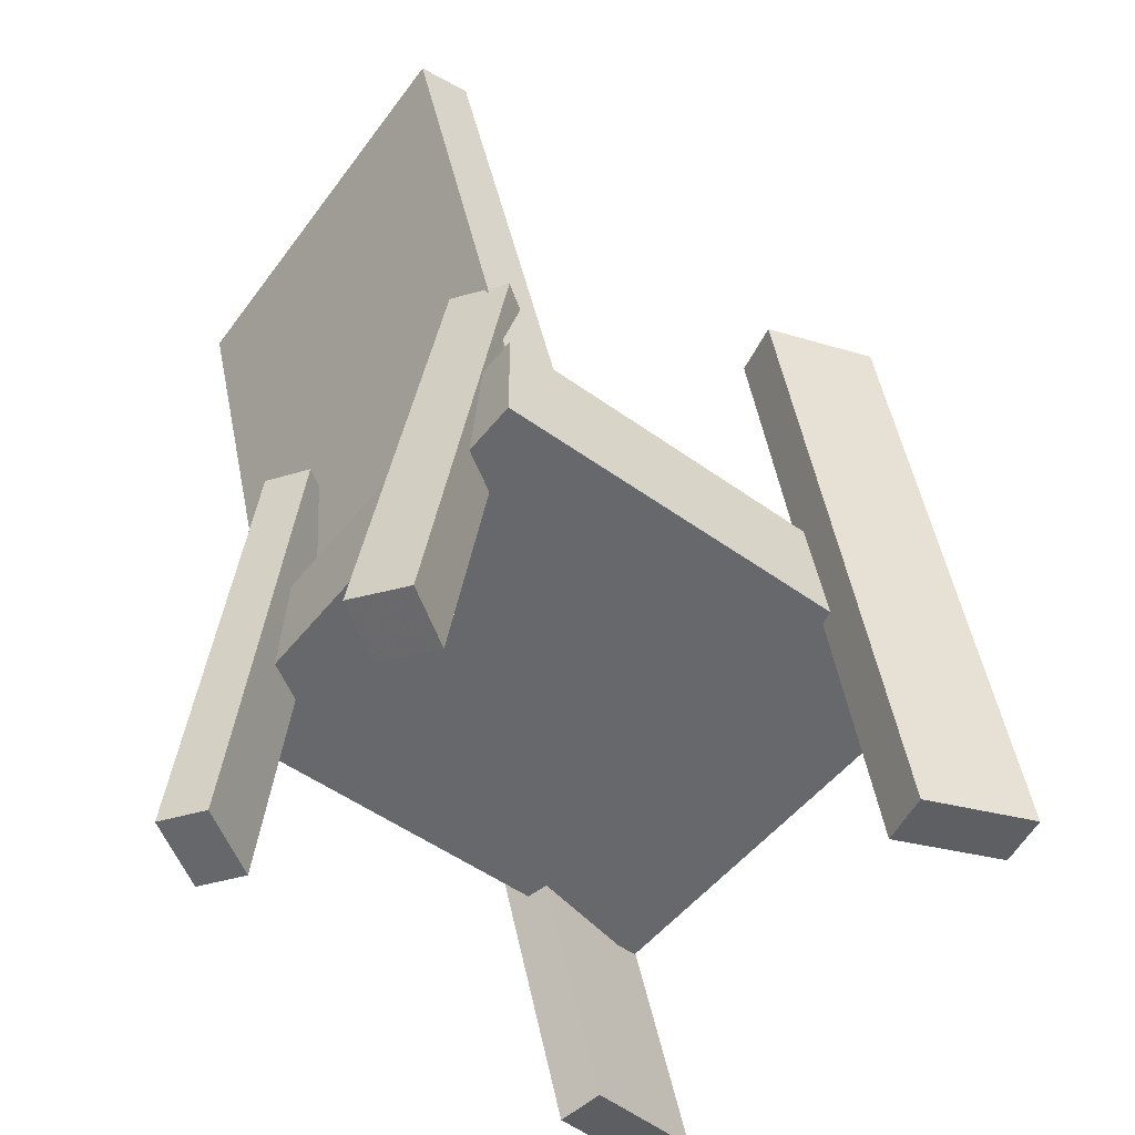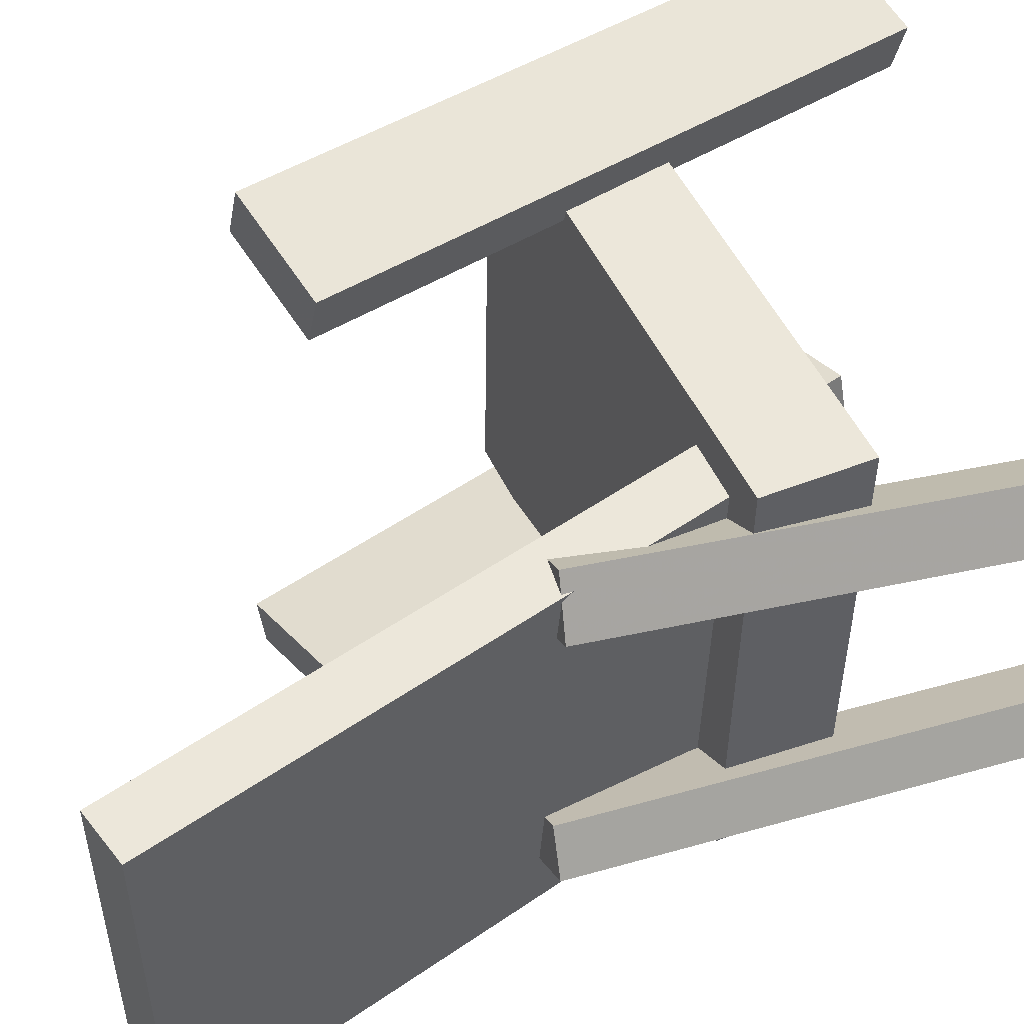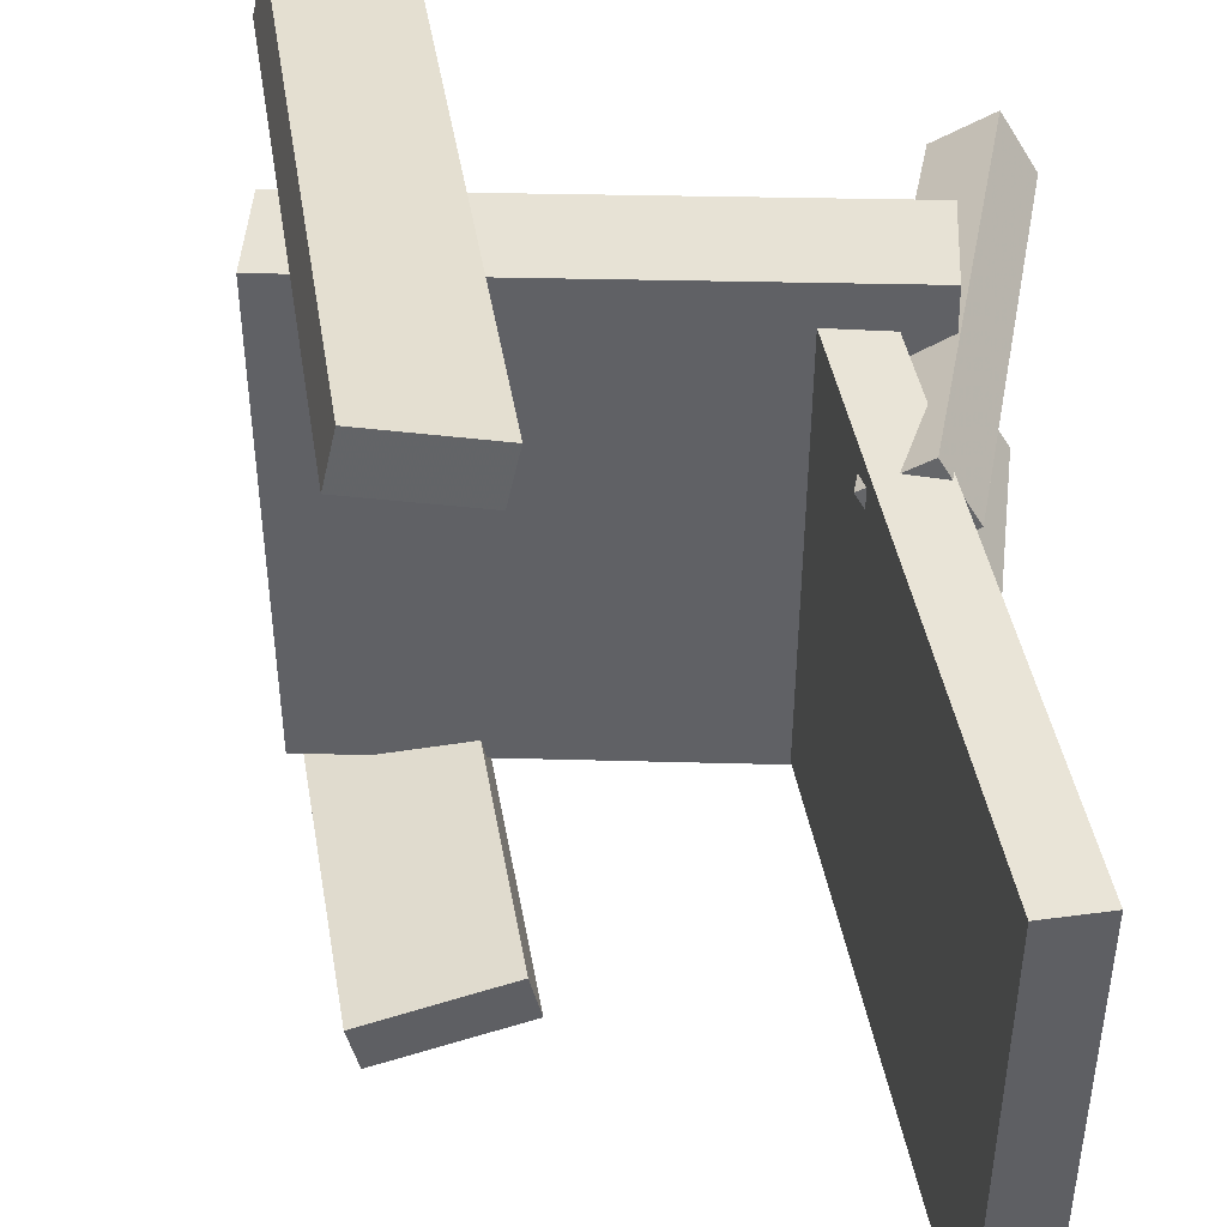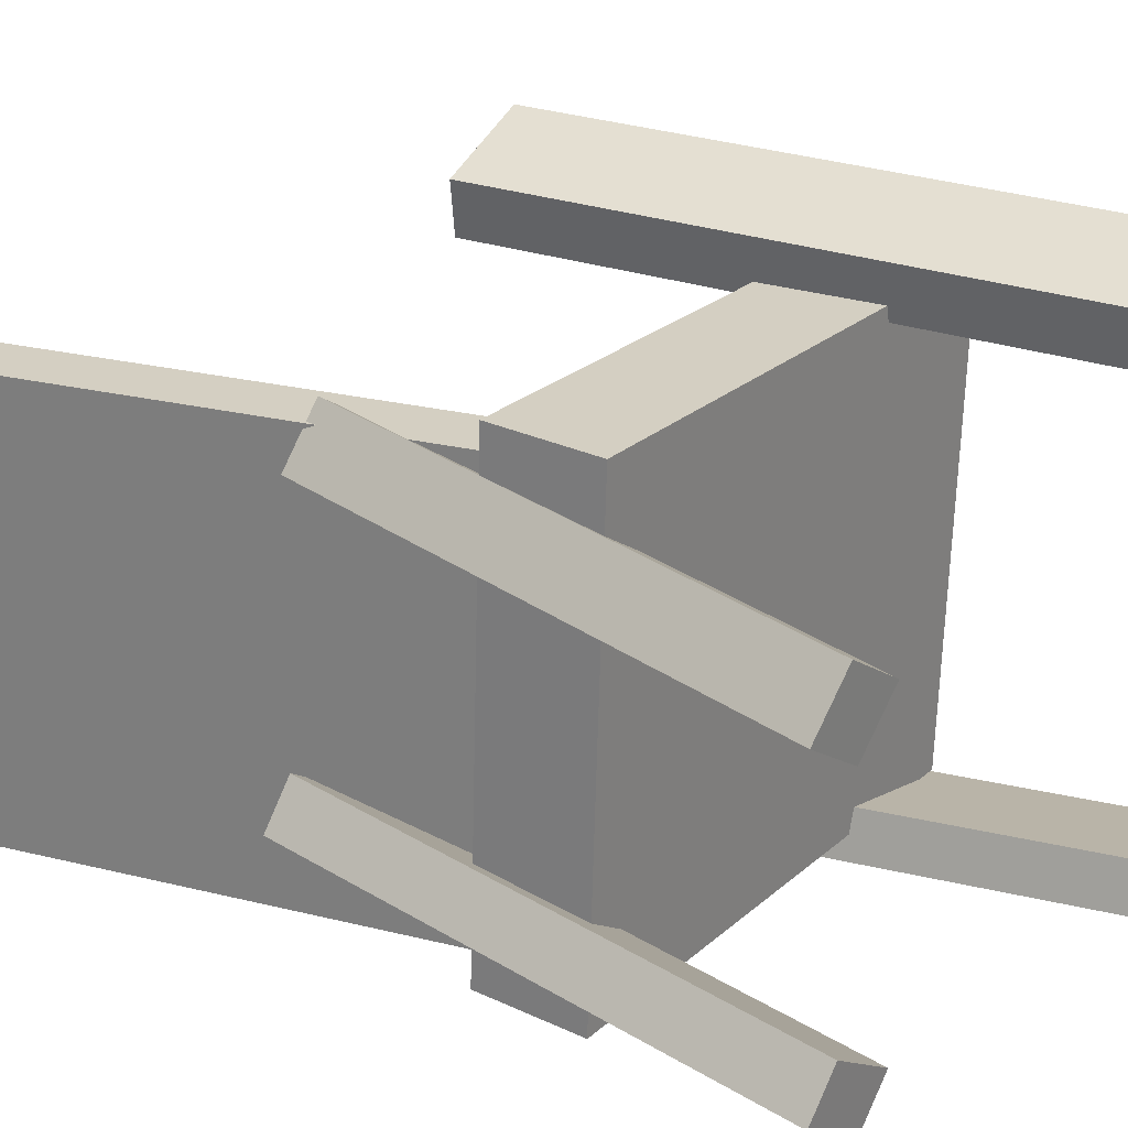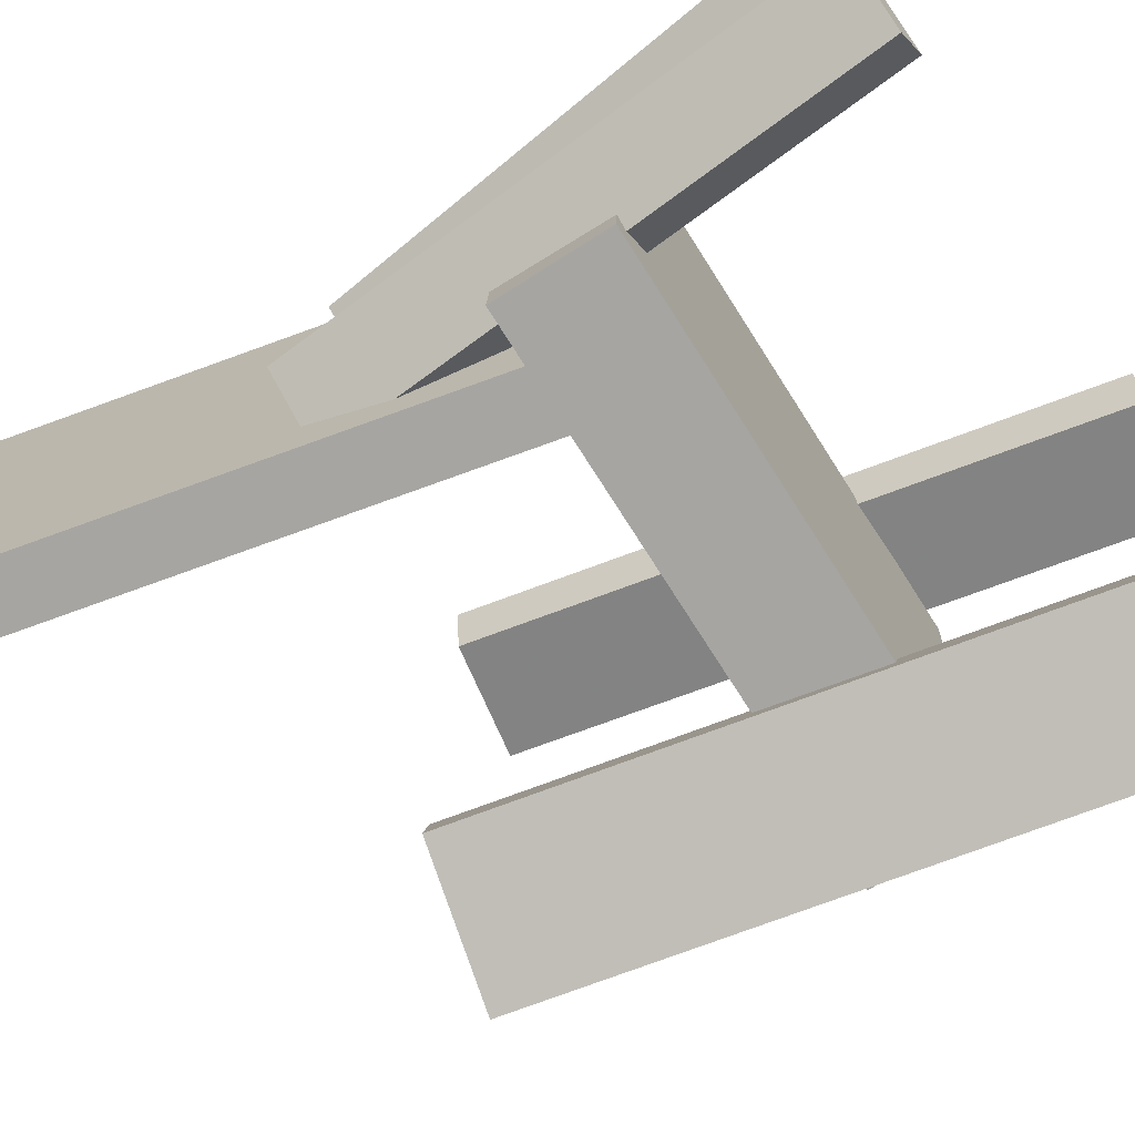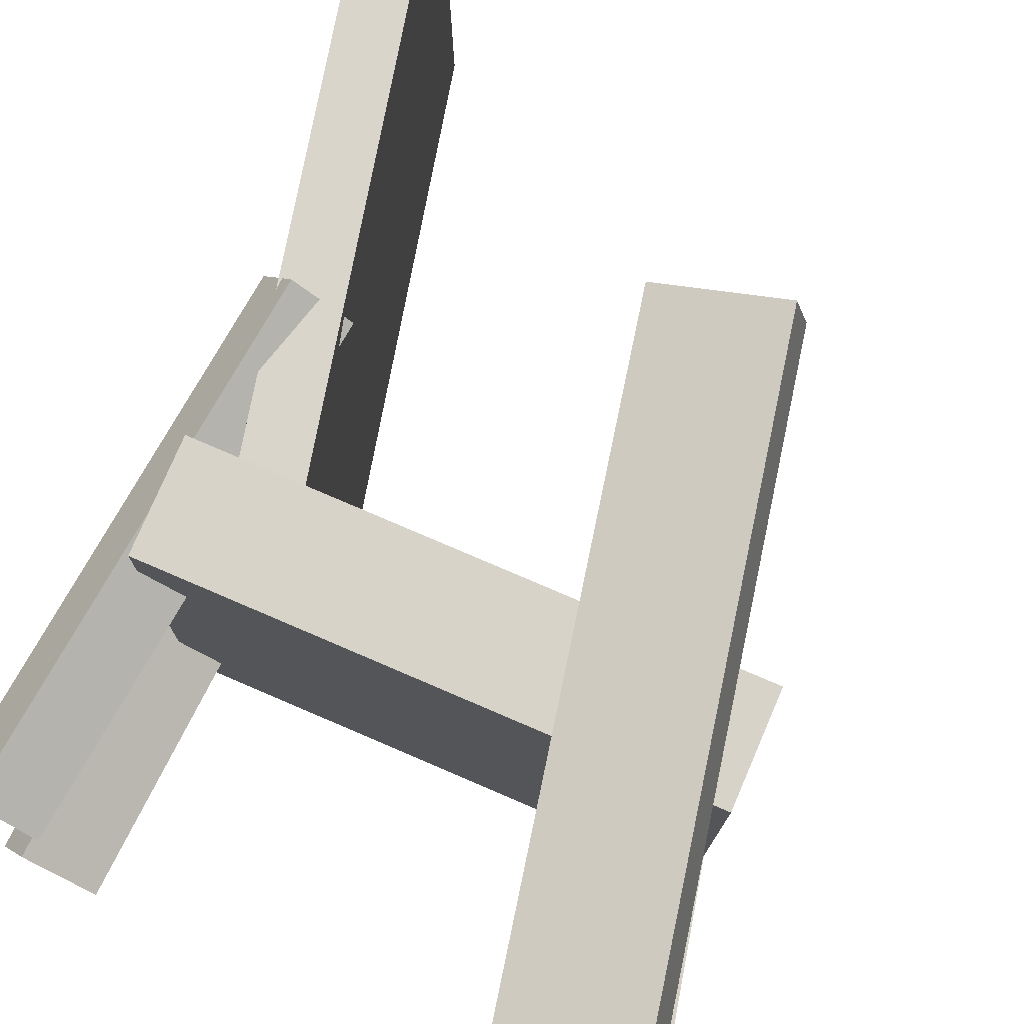
<metadata>
{"format":"obj","ext":"obj","renderer":"f3d","projection":"perspective","resolution":1024,"background":"white","views":[{"elev":-54.2,"azim":-36.9,"up":"+Y"},{"elev":50.3,"azim":-113.0,"up":"+Z"},{"elev":41.8,"azim":-176.1,"up":"+Z"},{"elev":25.5,"azim":-53.3,"up":"+Z"},{"elev":-74.0,"azim":-56.3,"up":"+Z"},{"elev":75.3,"azim":24.4,"up":"+Z"}]}
</metadata>
<code>
v 0.2396 -0.1209 -0.1902
v 0.245 -0.1286 0.1777
v -0.1665 -0.1292 -0.1844
v -0.161 -0.1369 0.1835
v 0.2379 -0.03603 -0.1884
v 0.2433 -0.0438 0.1795
v -0.1682 -0.04435 -0.1826
v -0.1627 -0.05211 0.1854
f 1.0 7.0 5.0
f 1.0 3.0 7.0
f 1.0 4.0 3.0
f 1.0 2.0 4.0
f 3.0 8.0 7.0
f 3.0 4.0 8.0
f 5.0 7.0 8.0
f 5.0 8.0 6.0
f 1.0 5.0 6.0
f 1.0 6.0 2.0
f 2.0 6.0 8.0
f 2.0 8.0 4.0
v 0.1808 -0.3282 0.1591
v 0.1715 -0.3321 0.2011
v 0.07333 0.1526 0.1797
v 0.06401 0.1488 0.2217
v 0.2729 -0.3086 0.1813
v 0.2636 -0.3125 0.2234
v 0.1654 0.1723 0.2019
v 0.1561 0.1684 0.244
f 9.0 15.0 13.0
f 9.0 11.0 15.0
f 9.0 12.0 11.0
f 9.0 10.0 12.0
f 11.0 16.0 15.0
f 11.0 12.0 16.0
f 13.0 15.0 16.0
f 13.0 16.0 14.0
f 9.0 13.0 14.0
f 9.0 14.0 10.0
f 10.0 14.0 16.0
f 10.0 16.0 12.0
v -0.1185 -0.08053 -0.1813
v -0.1241 -0.07737 0.1528
v -0.232 0.3797 -0.1876
v -0.2376 0.3829 0.1465
v -0.07412 -0.06958 -0.1807
v -0.07972 -0.06642 0.1534
v -0.1876 0.3907 -0.187
v -0.1932 0.3938 0.1472
f 17.0 23.0 21.0
f 17.0 19.0 23.0
f 17.0 20.0 19.0
f 17.0 18.0 20.0
f 19.0 24.0 23.0
f 19.0 20.0 24.0
f 21.0 23.0 24.0
f 21.0 24.0 22.0
f 17.0 21.0 22.0
f 17.0 22.0 18.0
f 18.0 22.0 24.0
f 18.0 24.0 20.0
v -0.1488 -0.3144 0.1022
v -0.1927 -0.3122 0.1309
v -0.1758 -0.308 0.06066
v -0.2196 -0.3057 0.08941
v -0.1072 0.07269 0.1355
v -0.151 0.07493 0.1642
v -0.1341 0.07916 0.09396
v -0.1779 0.0814 0.1227
f 25.0 31.0 29.0
f 25.0 27.0 31.0
f 25.0 28.0 27.0
f 25.0 26.0 28.0
f 27.0 32.0 31.0
f 27.0 28.0 32.0
f 29.0 31.0 32.0
f 29.0 32.0 30.0
f 25.0 29.0 30.0
f 25.0 30.0 26.0
f 26.0 30.0 32.0
f 26.0 32.0 28.0
v -0.2199 -0.3133 -0.1391
v -0.1979 -0.317 -0.1048
v -0.1975 0.09016 -0.1101
v -0.1756 0.08647 -0.07576
v -0.1663 -0.3138 -0.1735
v -0.1443 -0.3175 -0.1392
v -0.144 0.08967 -0.1444
v -0.122 0.08598 -0.1101
f 33.0 39.0 37.0
f 33.0 35.0 39.0
f 33.0 36.0 35.0
f 33.0 34.0 36.0
f 35.0 40.0 39.0
f 35.0 36.0 40.0
f 37.0 39.0 40.0
f 37.0 40.0 38.0
f 33.0 37.0 38.0
f 33.0 38.0 34.0
f 34.0 38.0 40.0
f 34.0 40.0 36.0
v 0.06736 0.1549 -0.1759
v 0.1742 0.18 -0.2019
v 0.05908 0.1521 -0.2127
v 0.166 0.1772 -0.2387
v 0.182 -0.3217 -0.1657
v 0.2889 -0.2965 -0.1917
v 0.1737 -0.3245 -0.2024
v 0.2806 -0.2993 -0.2284
f 41.0 47.0 45.0
f 41.0 43.0 47.0
f 41.0 44.0 43.0
f 41.0 42.0 44.0
f 43.0 48.0 47.0
f 43.0 44.0 48.0
f 45.0 47.0 48.0
f 45.0 48.0 46.0
f 41.0 45.0 46.0
f 41.0 46.0 42.0
f 42.0 46.0 48.0
f 42.0 48.0 44.0

</code>
